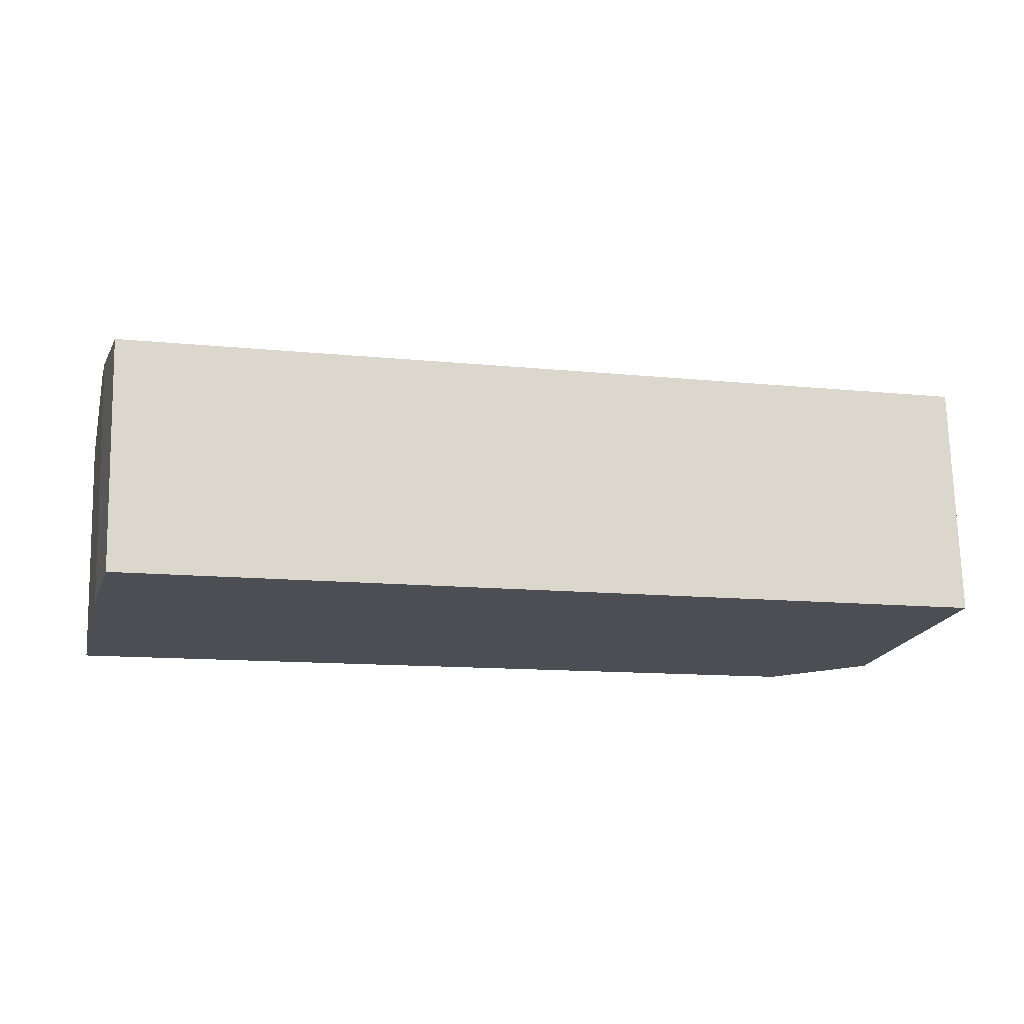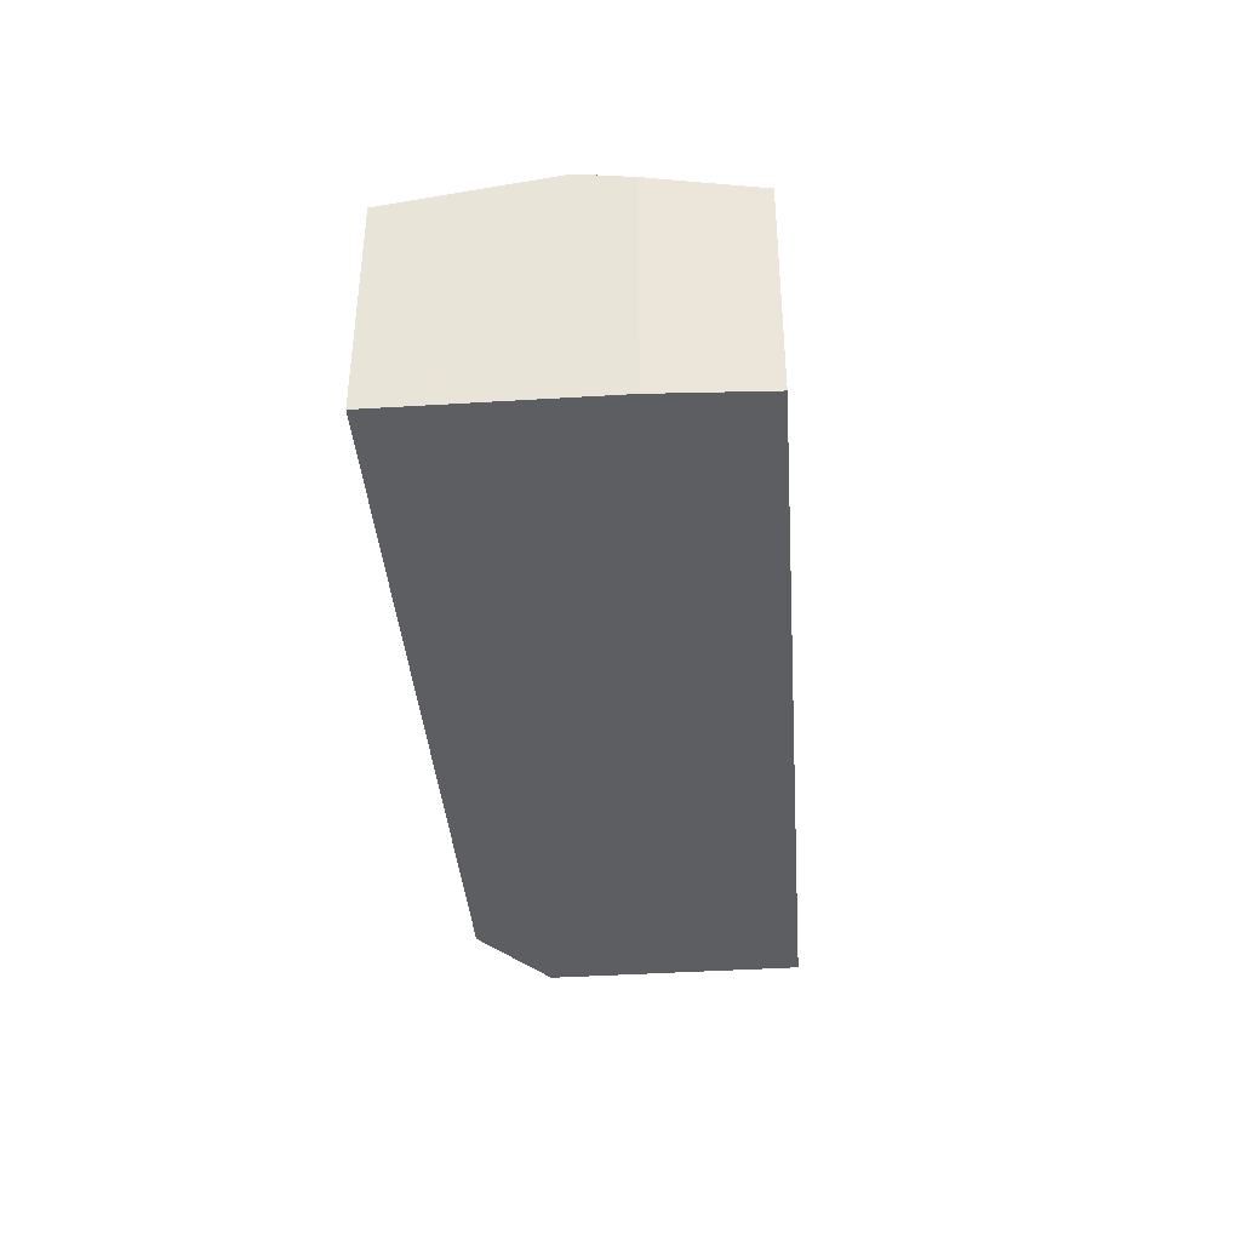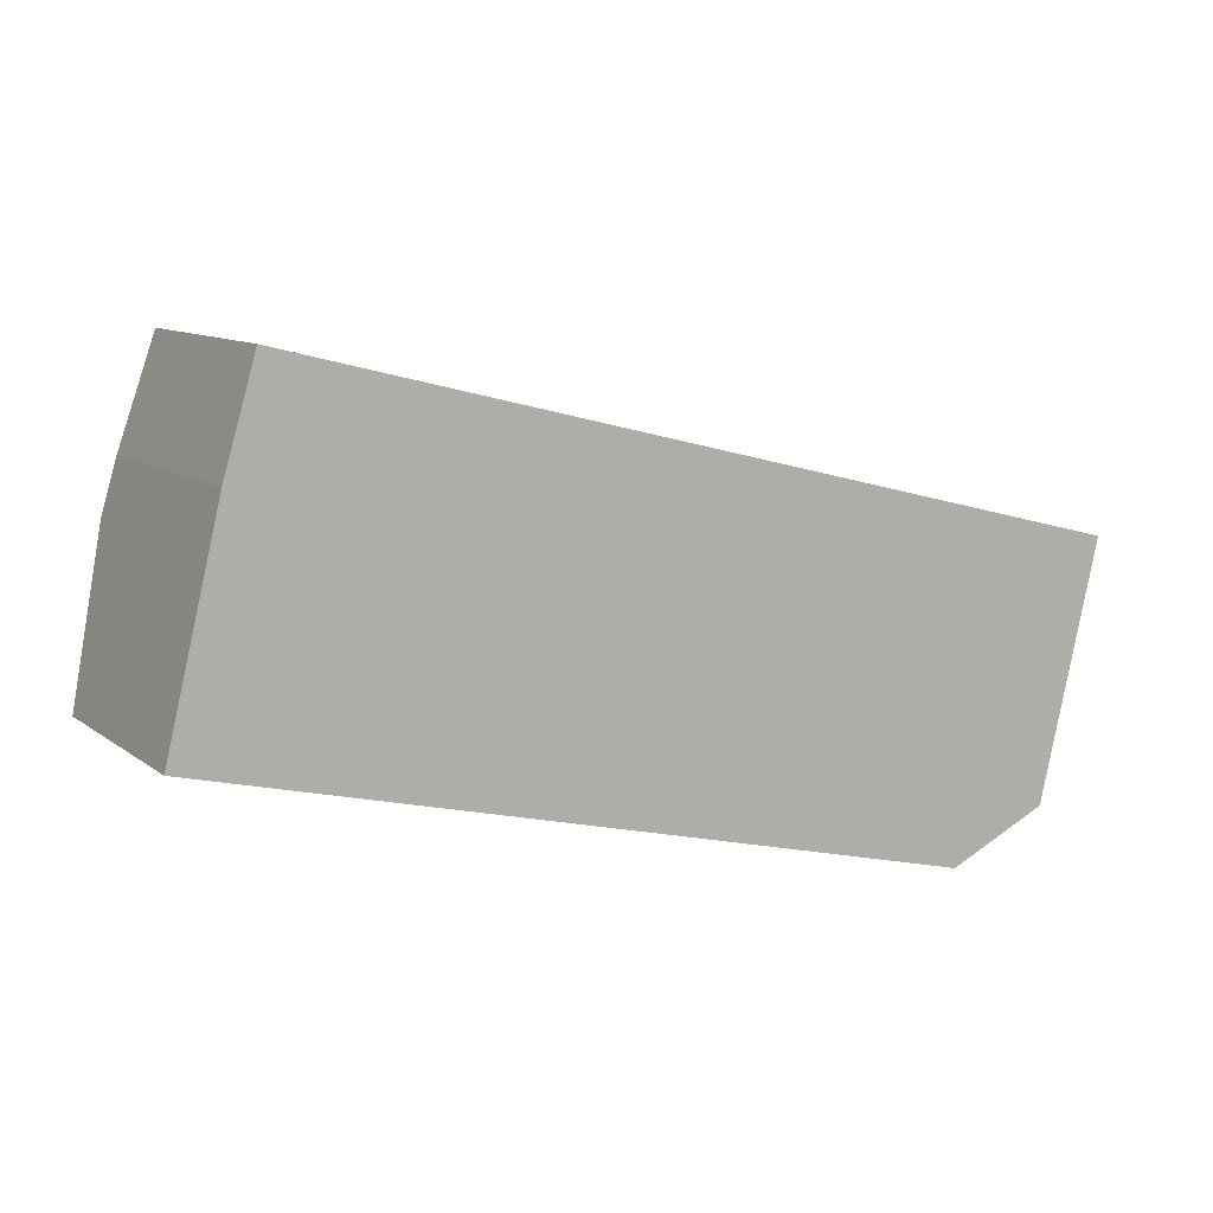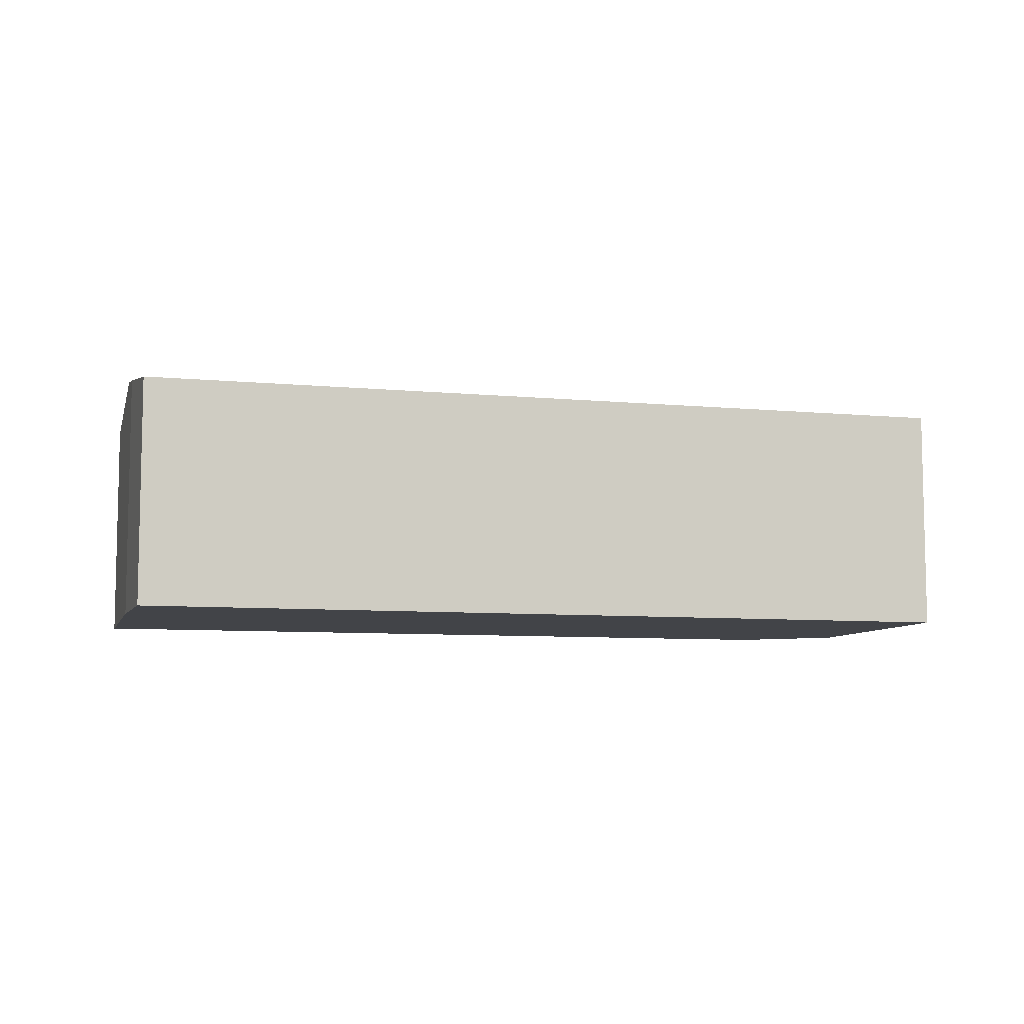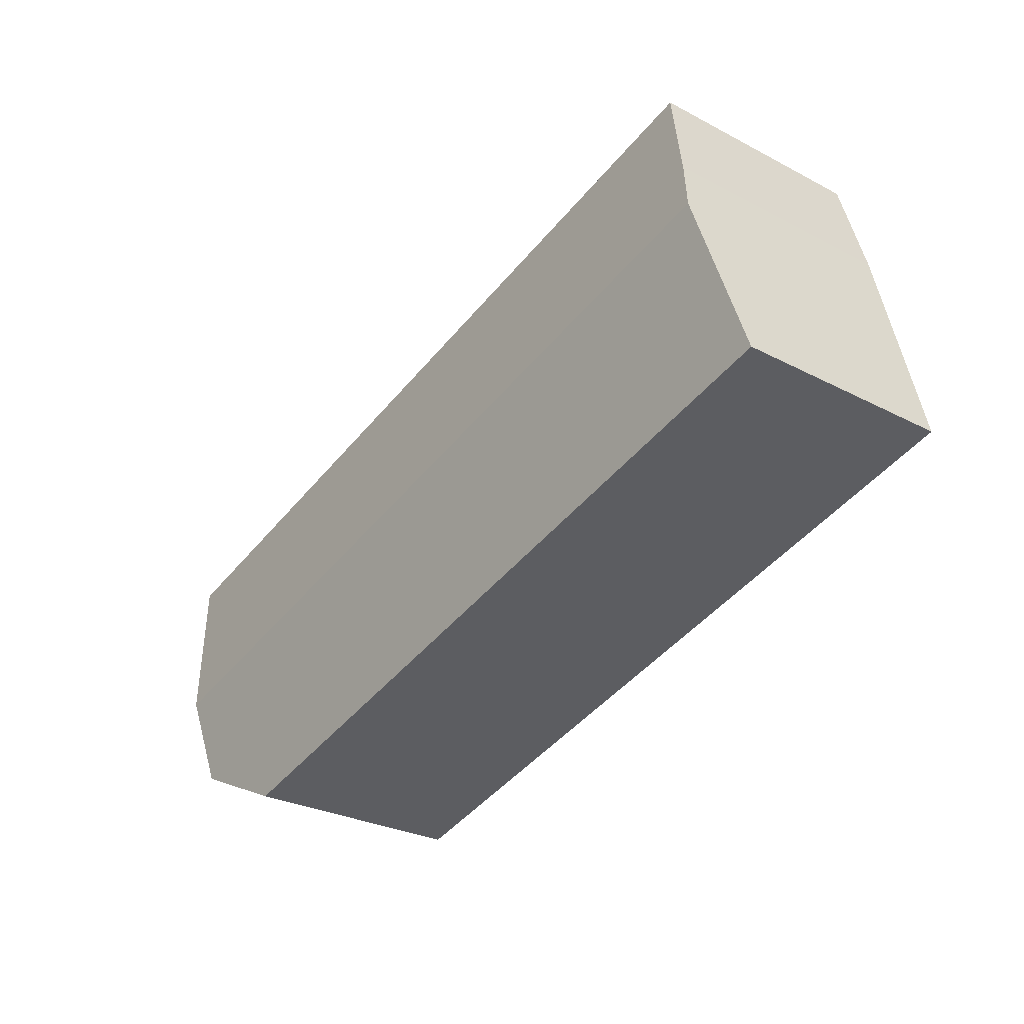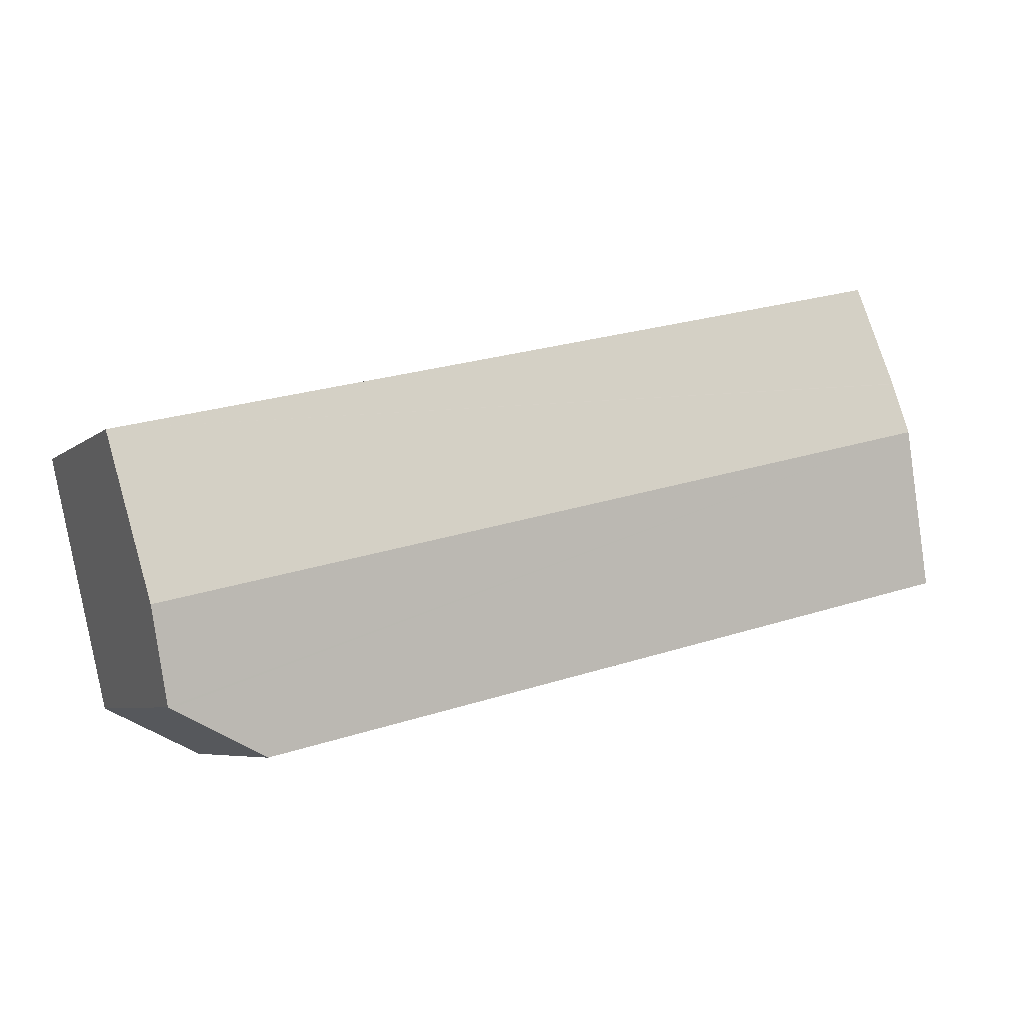
<metadata>
{"format":"obj","ext":"obj","renderer":"f3d","projection":"perspective","resolution":1024,"background":"white","views":[{"elev":72.5,"azim":-1.4,"up":"+Z"},{"elev":-38.7,"azim":-71.9,"up":"+Y"},{"elev":10.3,"azim":-29.8,"up":"+Z"},{"elev":-7.7,"azim":-1.3,"up":"+Y"},{"elev":-28.4,"azim":-128.2,"up":"+Z"},{"elev":-6.0,"azim":154.9,"up":"+Z"}]}
</metadata>
<code>
v  32.76 9.213 -5.307
v  1.515 9.8 6.214
v  33.59 9.8 -1.779
v  32.65 9.201 -5.354
v  28.95 8.784 -7.087
v  0 8.764 5.366e-16
v  35.04 8.776 4.372
v  2.012 9.46 8.255
v  2.02 9.455 8.282
v  3.208 8.776 12.3
v  32.76 3.25e-16 -5.307
v  28.95 4.34e-16 -7.087
v  32.65 3.278e-16 -5.354
v  0 0 0
v  2.012 -5.055e-16 8.255
v  1.515 -3.805e-16 6.214
v  3.208 -7.535e-16 12.3
v  2.02 -5.071e-16 8.282
v  35.04 -2.677e-16 4.372
v  33.59 1.089e-16 -1.779
g defaultobject
f 1 2 3
f 2 1 4
f 2 4 5
f 2 5 6
f 2 7 3
f 7 2 8
f 7 8 9
f 7 9 10
f 11 4 1
f 4 11 5
f 5 11 12
f 12 11 13
f 12 6 5
f 6 12 14
f 14 2 6
f 2 14 8
f 8 14 15
f 15 14 16
f 15 9 8
f 9 15 10
f 10 15 17
f 17 15 18
f 17 7 10
f 7 17 19
f 3 11 1
f 11 3 7
f 11 7 20
f 20 7 19
f 12 16 14
f 16 12 15
f 15 12 18
f 18 12 17
f 17 12 19
f 19 12 13
f 19 13 11
f 19 11 20

</code>
